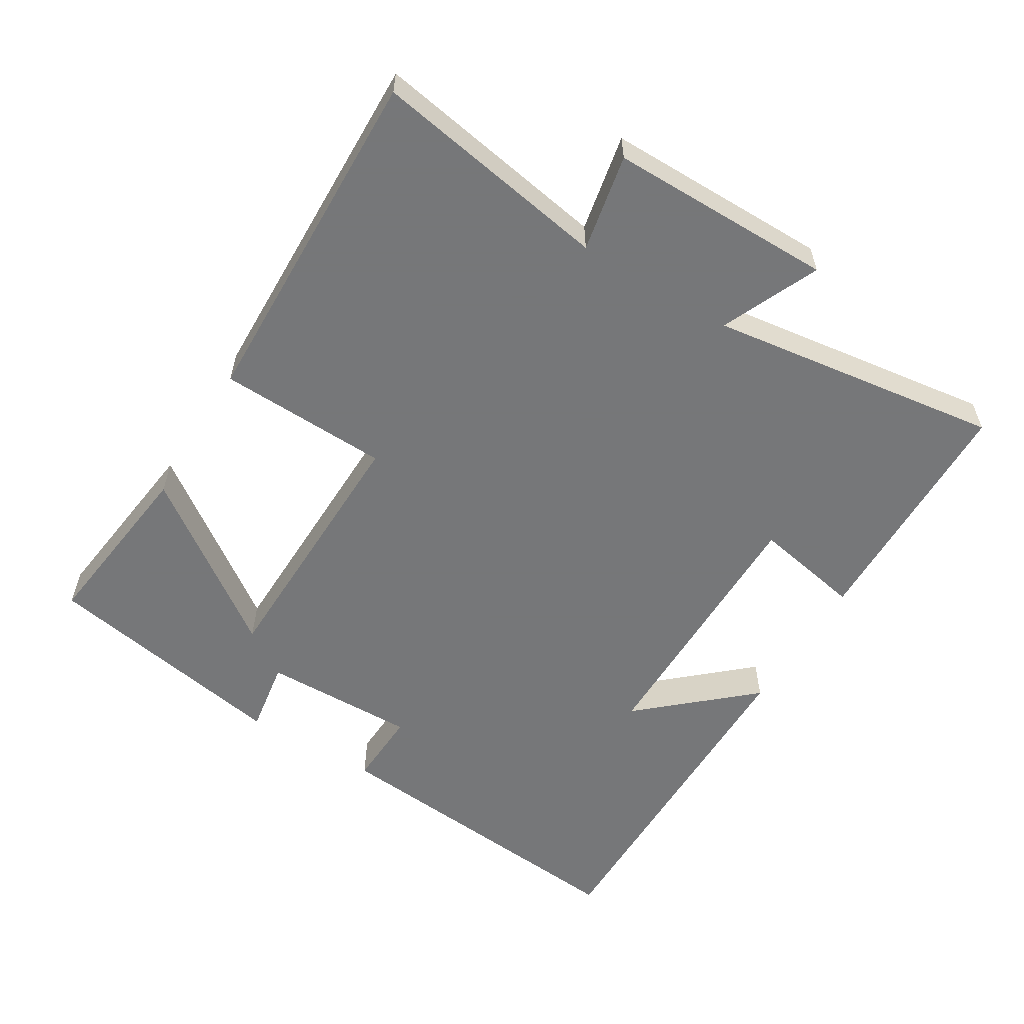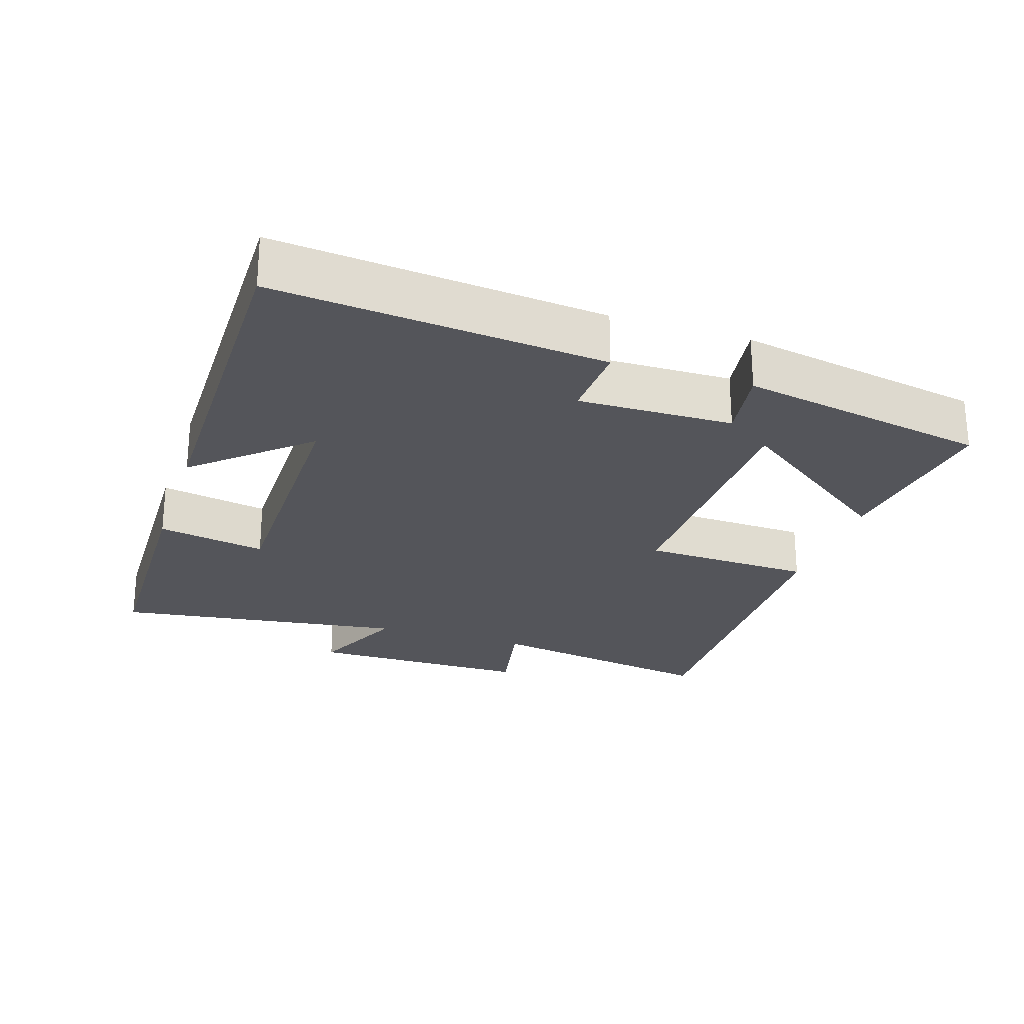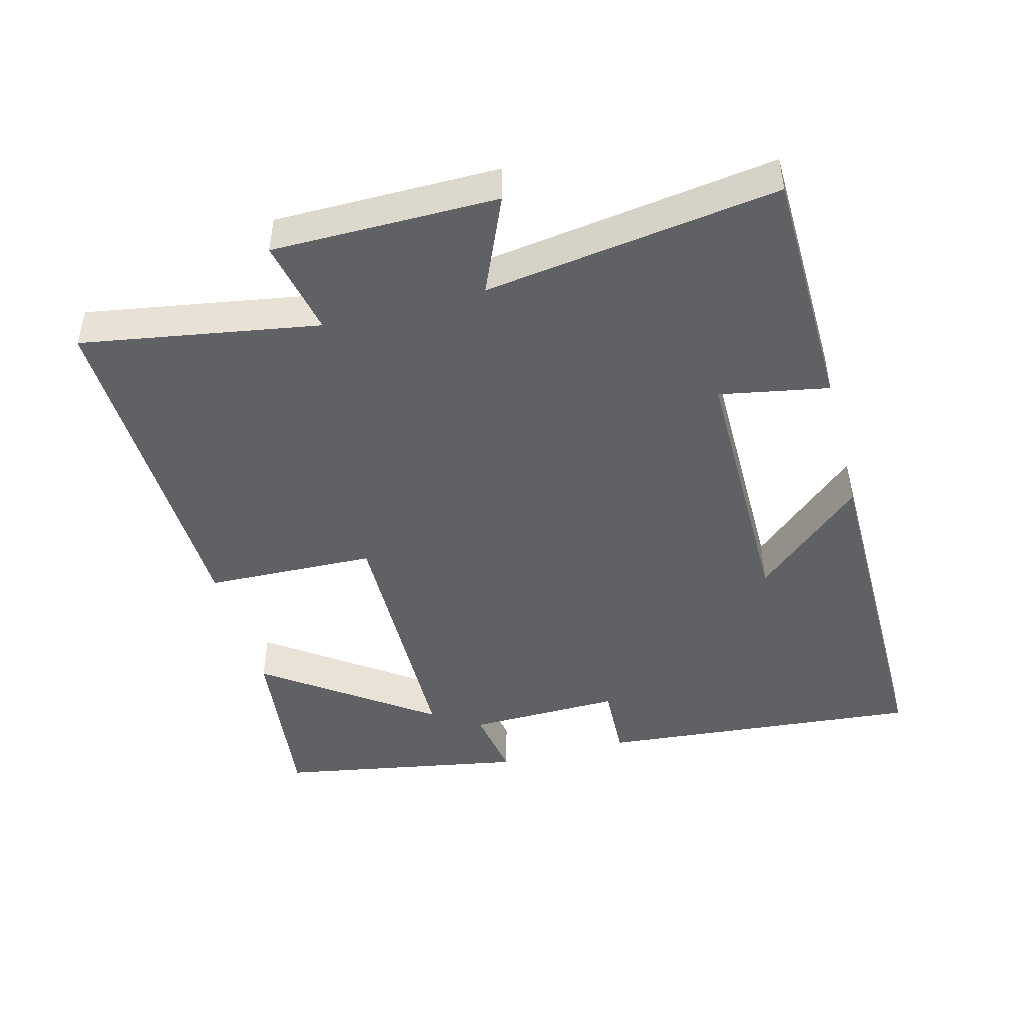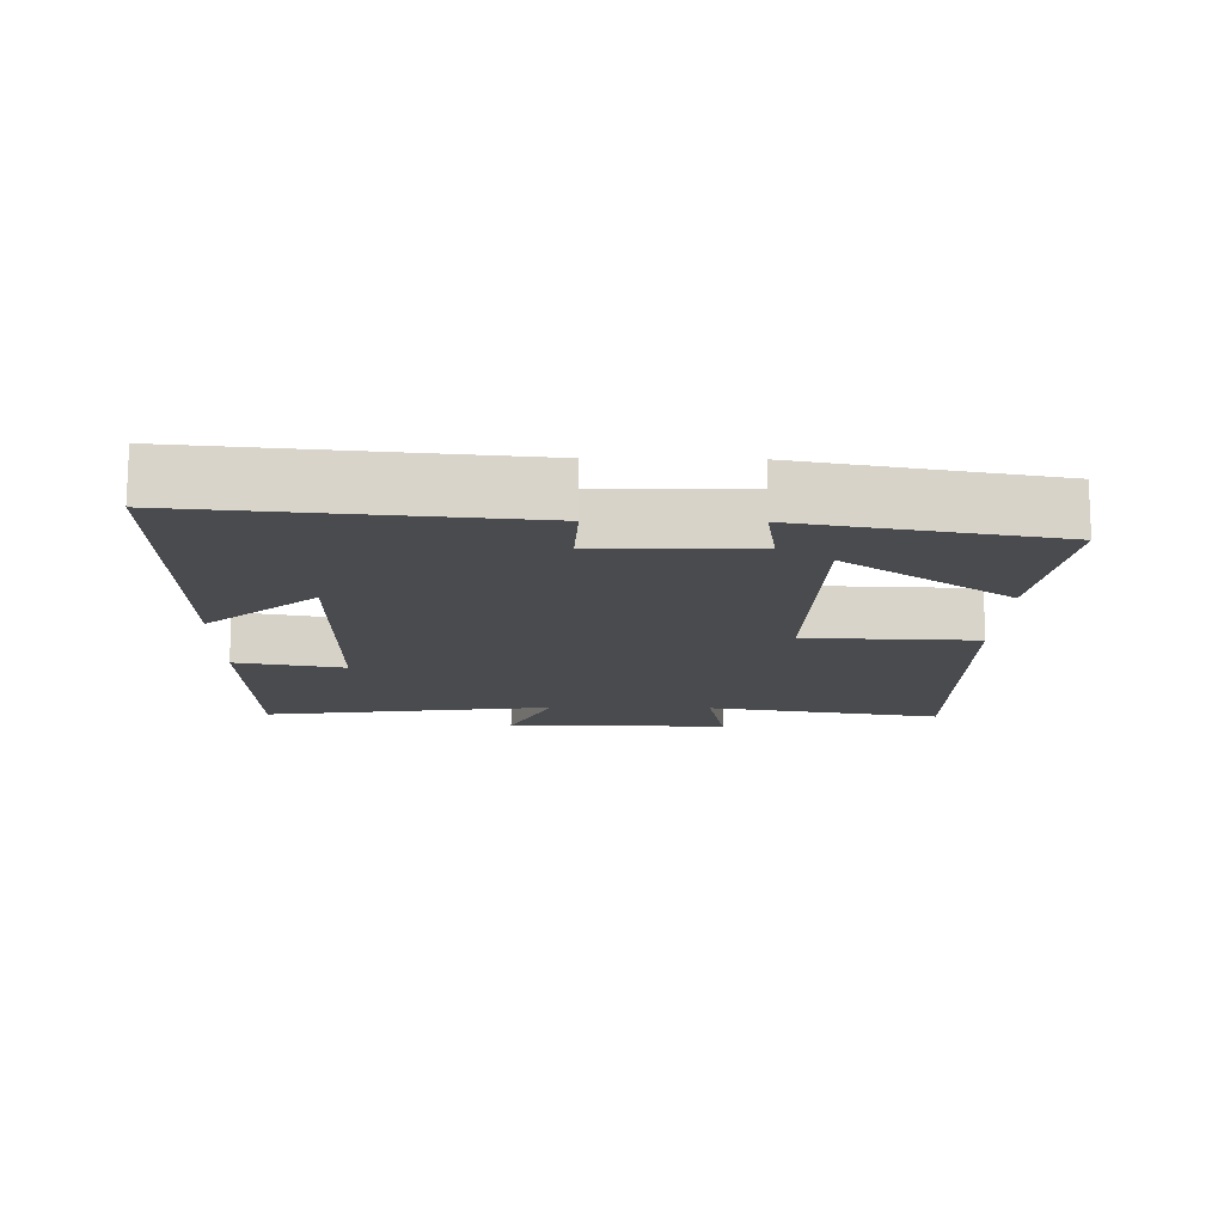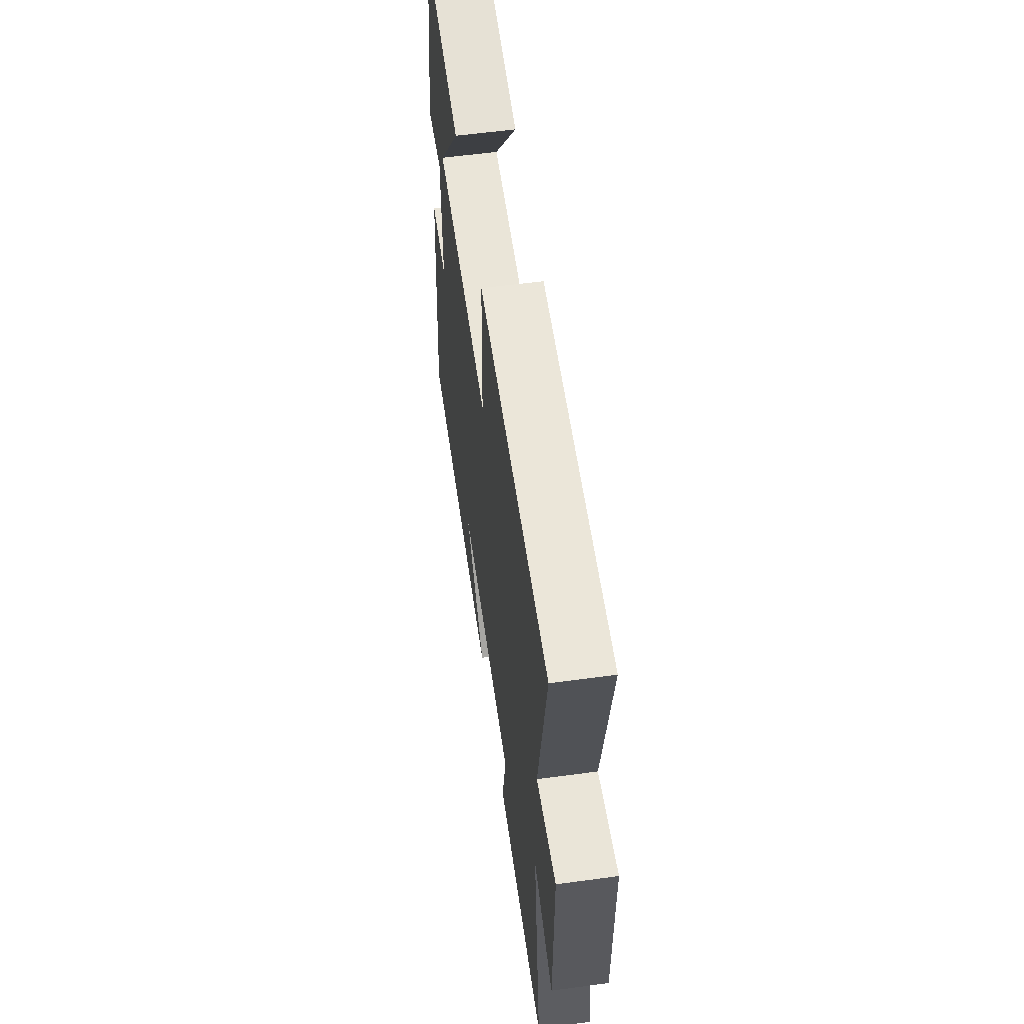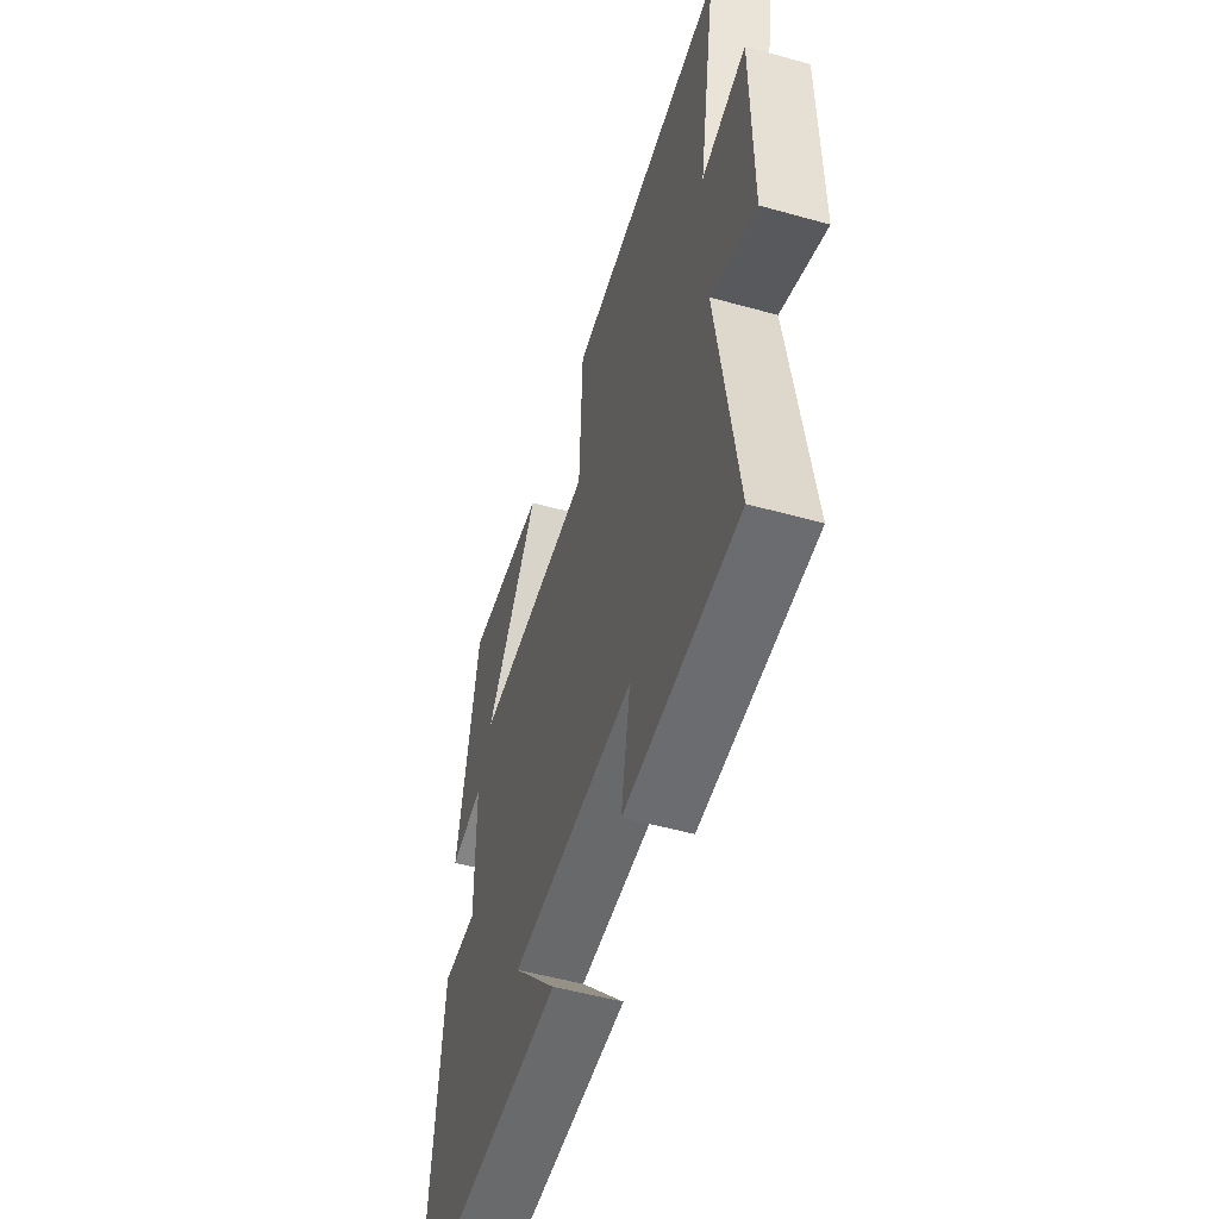
<metadata>
{"format":"obj","ext":"obj","renderer":"f3d","projection":"perspective","resolution":1024,"background":"white","views":[{"elev":-57.1,"azim":58.7,"up":"+Y"},{"elev":-24.9,"azim":-108.1,"up":"+Y"},{"elev":-46.0,"azim":105.0,"up":"+Y"},{"elev":-13.8,"azim":-91.0,"up":"+Y"},{"elev":58.1,"azim":82.0,"up":"+Z"},{"elev":-52.6,"azim":73.3,"up":"+Z"}]}
</metadata>
<code>
v 0.559 0.07 -0.493
v 0.202 0.07 -0.5
v 0.232 0.07 -0.342
v -0.162 0.07 -0.342
v -0.022 0.07 -0.5
v -0.544 0.07 -0.503
v -0.5 0.07 -0.03
v -0.388 0.07 -0.035
v -0.392 0.07 0.189
v -0.5 0.07 0.172
v -0.434 0.07 0.533
v -0.172 0.07 0.5
v -0.345 0.07 0.26
v 0.043 0.07 0.252
v 0.052 0.07 0.5
v 0.559 0.07 0.512
v 0.5 0.07 0.168
v 0.641 0.07 0.196
v 0.641 0.07 -0.13
v 0.5 0.07 -0.068
v 0.559 0 -0.493
v 0.202 0 -0.5
v 0.232 0 -0.342
v -0.162 0 -0.342
v -0.022 0 -0.5
v -0.544 0 -0.503
v -0.5 0 -0.03
v -0.388 0 -0.035
v -0.392 0 0.189
v -0.5 0 0.172
v -0.434 0 0.533
v -0.172 0 0.5
v -0.345 0 0.26
v 0.043 0 0.252
v 0.052 0 0.5
v 0.559 0 0.512
v 0.5 0 0.168
v 0.641 0 0.196
v 0.641 0 -0.13
v 0.5 0 -0.068
f 17 18 19 20
f 14 15 16 17
f 13 14 17 20
f 10 11 12 13
f 9 10 13
f 8 9 13 20
f 6 7 8
f 4 5 6
f 4 6 8
f 3 4 8 20
f 1 2 3 20
f 40 39 38 37
f 37 36 35 34
f 40 37 34 33
f 33 32 31 30
f 33 30 29
f 40 33 29 28
f 28 27 26
f 26 25 24
f 28 26 24
f 40 28 24 23
f 40 23 22 21
f 1 21 22 2
f 2 22 23 3
f 3 23 24 4
f 4 24 25 5
f 5 25 26 6
f 6 26 27 7
f 7 27 28 8
f 8 28 29 9
f 9 29 30 10
f 10 30 31 11
f 11 31 32 12
f 12 32 33 13
f 13 33 34 14
f 14 34 35 15
f 15 35 36 16
f 16 36 37 17
f 17 37 38 18
f 18 38 39 19
f 19 39 40 20
f 20 40 21 1

</code>
